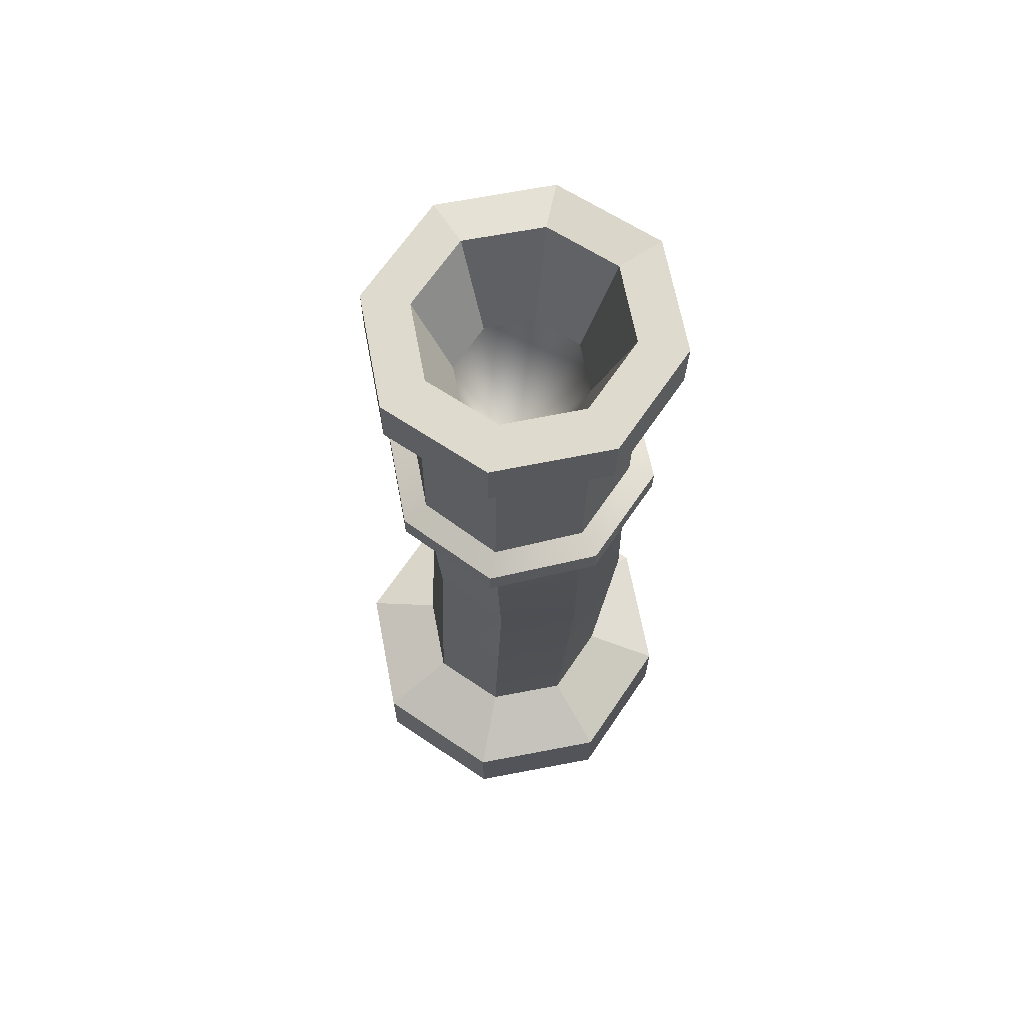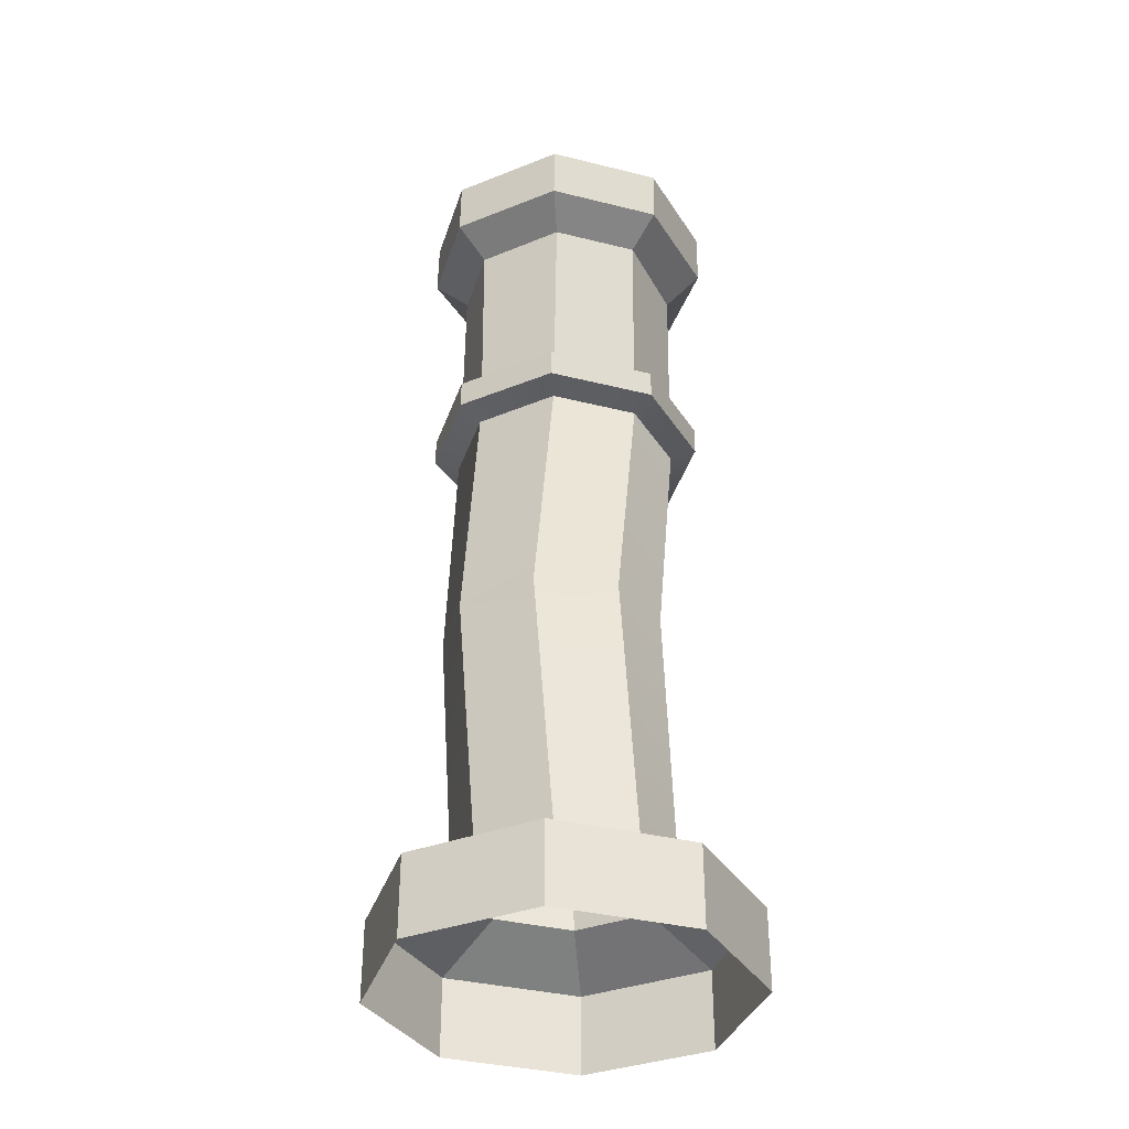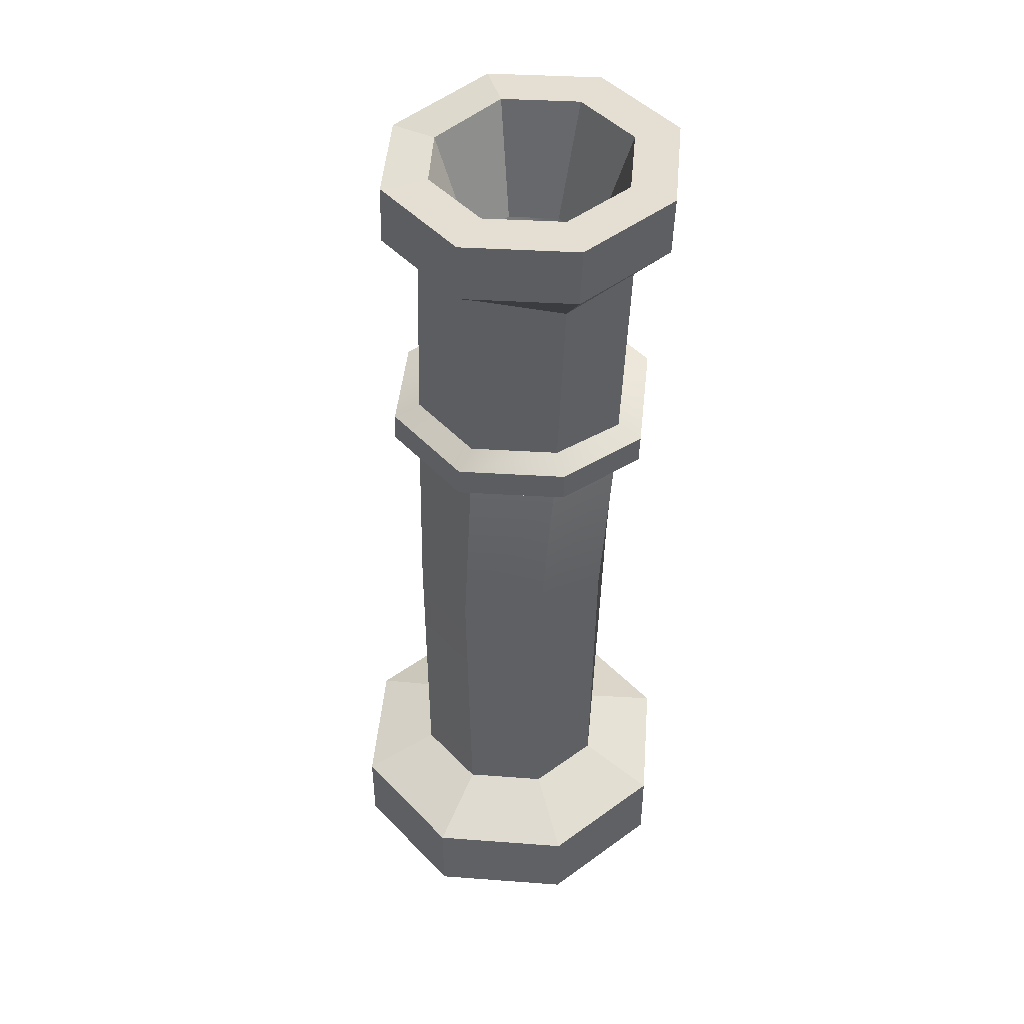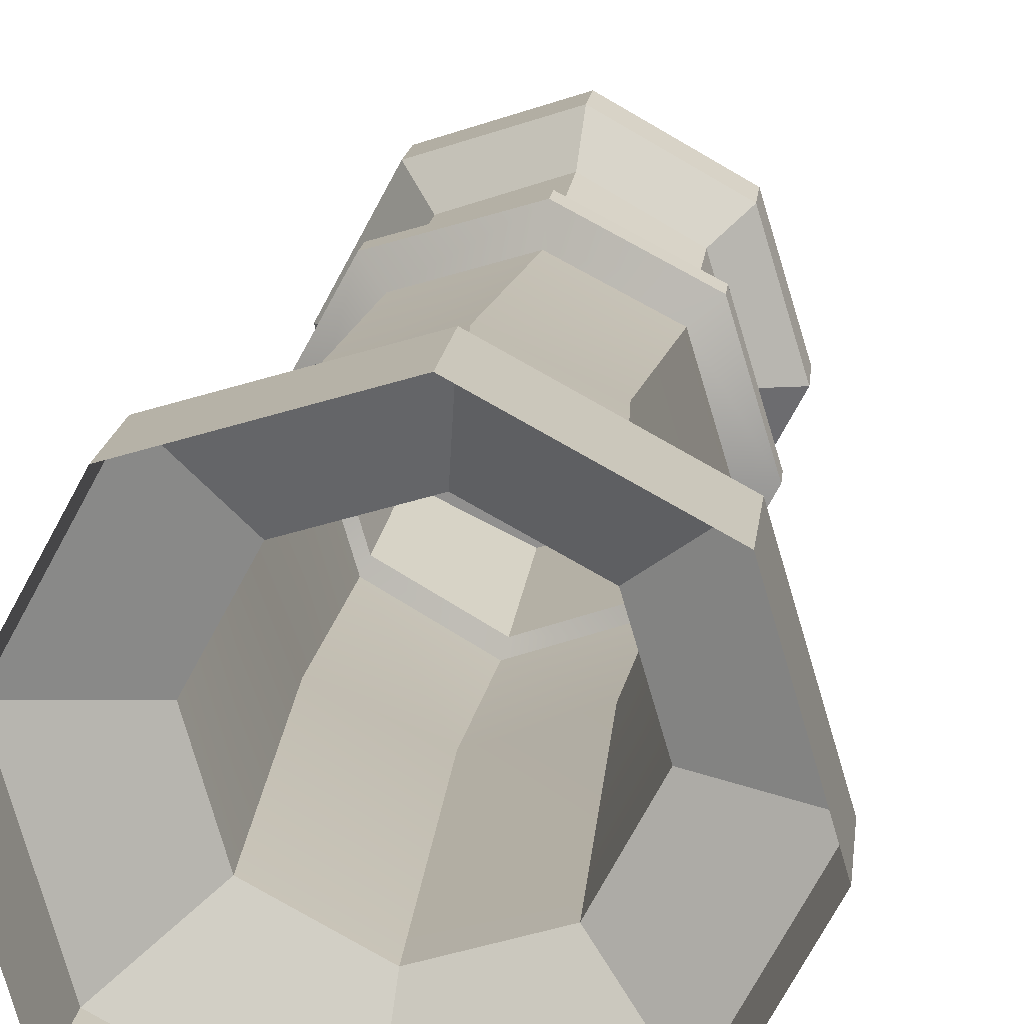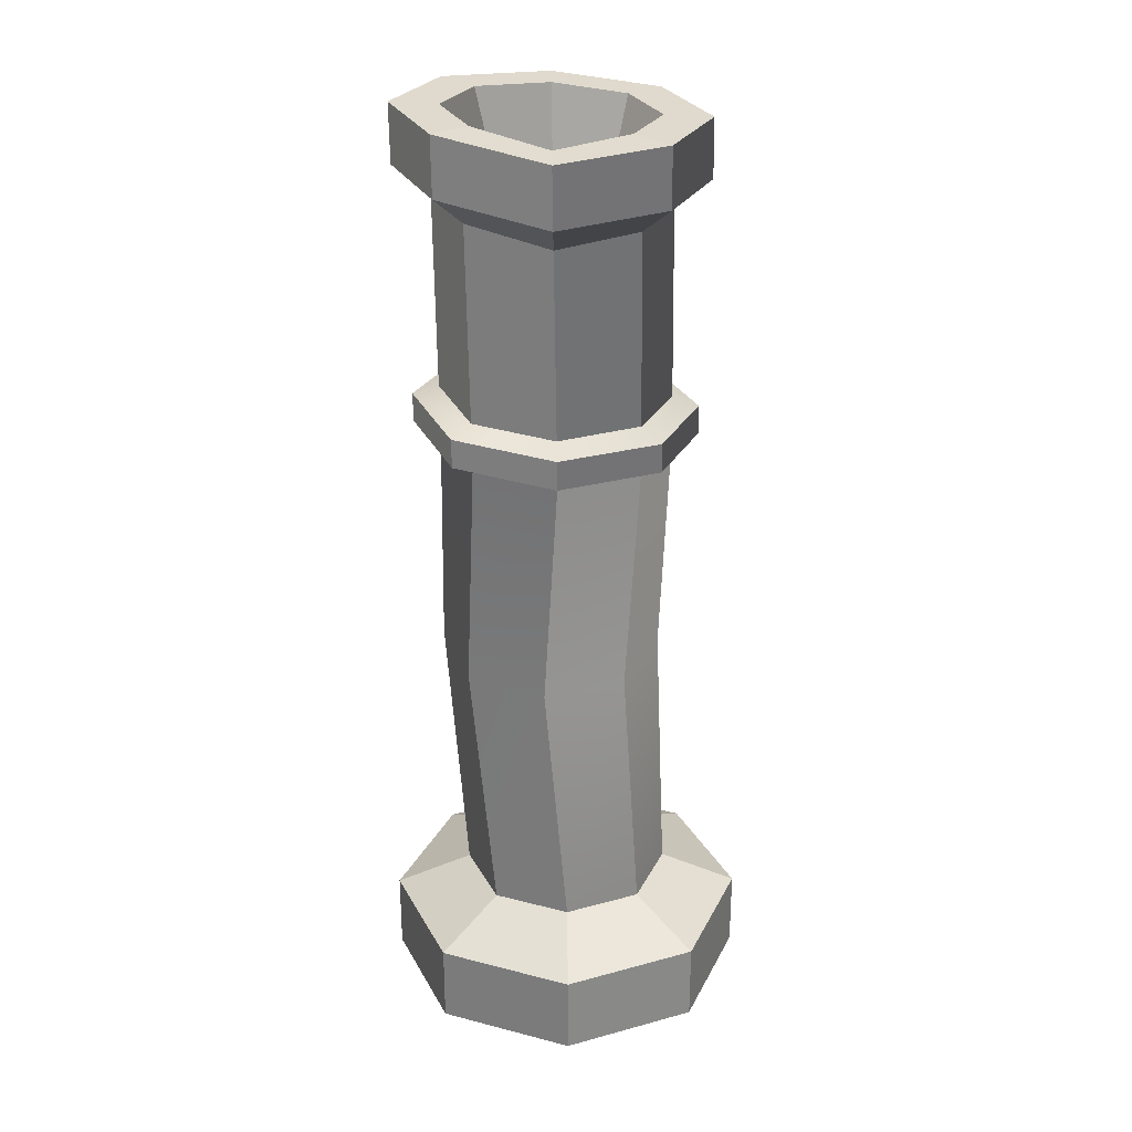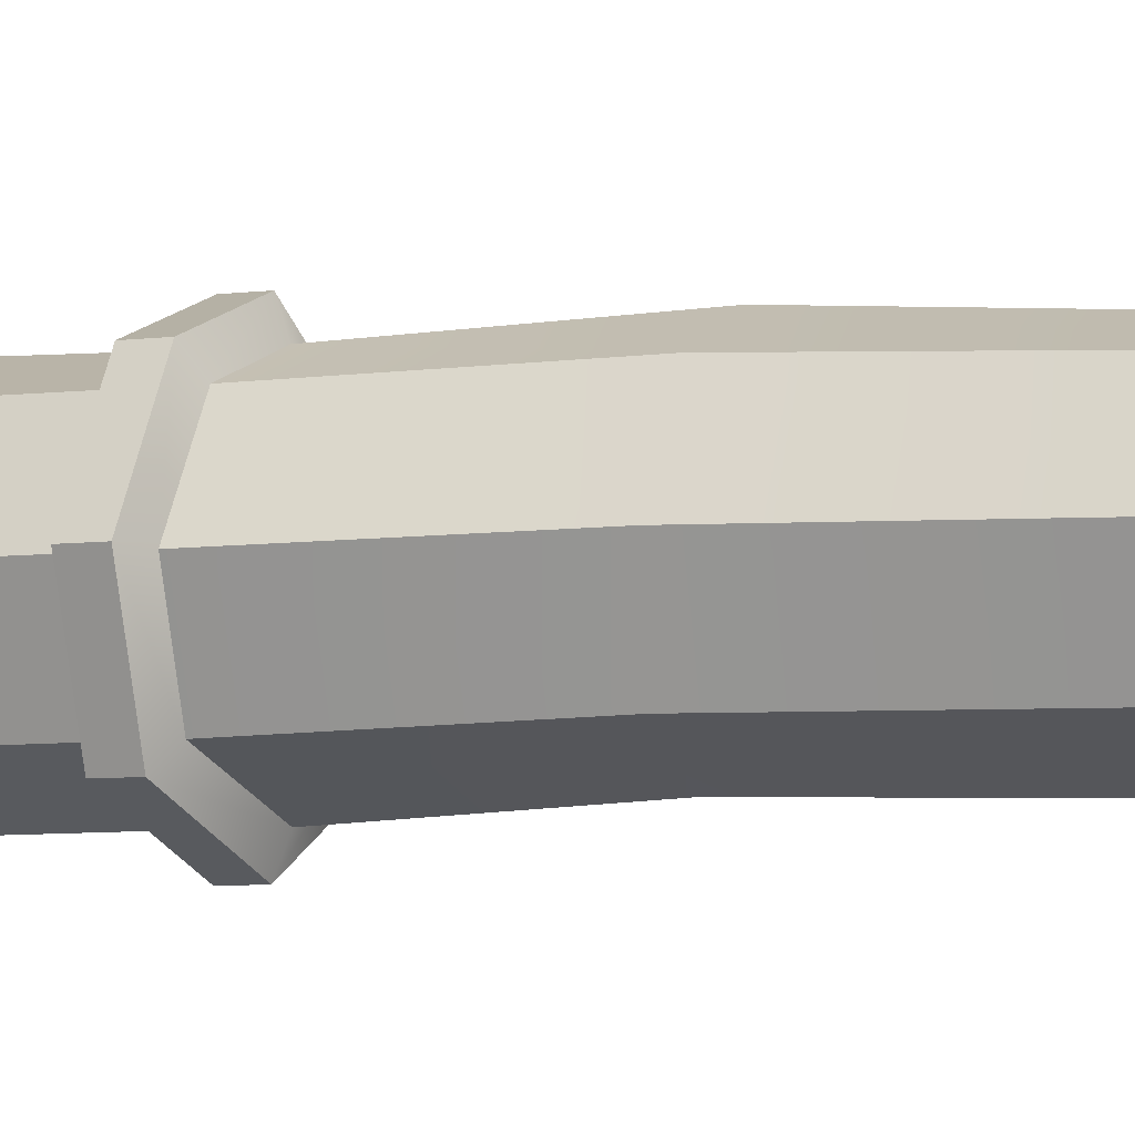
<metadata>
{"format":"obj","ext":"obj","renderer":"f3d","projection":"perspective","resolution":1024,"background":"white","views":[{"elev":66.6,"azim":-162.4,"up":"+Y"},{"elev":-35.2,"azim":56.0,"up":"+Y"},{"elev":44.2,"azim":123.1,"up":"+Y"},{"elev":15.2,"azim":6.0,"up":"+Z"},{"elev":27.3,"azim":5.3,"up":"+Y"},{"elev":-2.9,"azim":-70.7,"up":"+Z"}]}
</metadata>
<code>
v -7.155 64.75 9.754
v 1.718 64.37 12.46
v 9.823 64.47 8.206
v 12.51 64.25 -0.5977
v 8.141 64.36 -8.738
v -0.5371 63.25 -11.32
v -8.907 65.17 -7.134
v -11.6 65.39 1.67
v -7.229 69.75 9.633
v 1.644 69.37 12.34
v 9.749 69.47 8.085
v 12.44 69.25 -0.7188
v 8.068 69.37 -8.859
v -0.6107 68.25 -11.44
v -8.981 70.18 -7.255
v -11.67 70.4 1.549
v -7.594 90.34 9.203
v 1.382 88.97 12.35
v 9.455 89.53 7.6
v 12.14 89.31 -1.204
v 7.726 88.23 -9.383
v -1.099 89.8 -12.05
v -9.322 89.04 -7.78
v -11.97 90.45 1.063
v -8.931 65.83 11.86
v 1.976 65.36 15.18
v 1.931 68.41 15.11
v -8.976 68.88 11.78
v 11.96 65.37 9.942
v 11.91 68.41 9.868
v 15.26 65.09 -0.8813
v 15.22 68.14 -0.9551
v 9.889 65.23 -10.89
v 9.844 68.28 -10.96
v -0.8242 64.21 -14.09
v -0.8688 67.26 -14.16
v -11.07 66.23 -8.916
v -11.11 69.28 -8.99
v -14.38 66.5 1.906
v -14.42 69.55 1.833
v -10.06 93.49 12.06
v 1.714 92.01 16.06
v 12.37 92.43 9.948
v 15.91 92.13 -1.635
v 10.15 92.28 -12.34
v -1.519 92.79 -15.91
v -12.28 93.35 -10.23
v -15.81 93.64 1.349
v -10.15 99.69 11.91
v 1.622 98.21 15.91
v 12.28 98.63 9.798
v 15.81 98.33 -1.785
v 10.06 98.48 -12.49
v -1.61 98.99 -16.06
v -12.37 99.55 -10.38
v -15.91 99.84 1.198
v -7.007 99.5 8.109
v 1.136 98.18 11
v 8.439 98.77 6.656
v 10.88 98.57 -1.321
v 6.916 98.67 -8.695
v -1.122 99.02 -11.15
v -8.53 99.41 -7.243
v -10.97 99.61 0.7341
v -4.348 87.22 5.409
v 0.8262 87 6.988
v 1.881 63.96 1.515
v 5.595 86.75 4.474
v 7.164 86.62 -0.6609
v 4.614 86.69 -5.408
v -0.5608 86.91 -6.987
v -5.329 87.16 -4.473
v -6.898 87.29 0.6615
v 2.68 12.21 12.3
v -5.524 12.19 9.862
v -9.599 12.12 2.334
v -7.158 12.03 -5.87
v 0.37 11.99 -9.945
v 8.575 12.01 -7.503
v 12.65 12.09 0.02432
v 10.21 12.17 8.228
v 0.3889 40.53 13.43
v -8.015 40.93 10.38
v -11.79 41.68 2.305
v -8.717 42.33 -6.075
v -0.6039 42.52 -9.846
v 7.8 42.12 -6.798
v 11.57 41.37 1.282
v 8.502 40.71 9.661
v 3.535 8.719 20.53
v -10.74 8.681 16.29
v 16.63 8.644 13.44
v 20.88 8.5 -0.8302
v 13.79 8.371 -13.93
v -0.4847 8.333 -18.18
v -13.58 8.408 -11.09
v -17.83 8.552 3.189
v 3.535 0.1934 20.53
v -10.74 0.1551 16.29
v 16.63 0.1184 13.44
v 20.88 -0.02597 -0.8302
v 13.79 -0.1552 -13.93
v -0.4847 -0.1934 -18.18
v -13.58 -0.1184 -11.09
v -17.83 0.02593 3.189
f 65 66 67
f 66 68 67
f 68 69 67
f 69 70 67
f 70 71 67
f 71 72 67
f 72 73 67
f 73 65 67
f 25 26 27 28
f 26 29 30 27
f 29 31 32 30
f 31 33 34 32
f 33 35 36 34
f 35 37 38 36
f 37 39 40 38
f 39 25 28 40
f 9 10 18 17
f 10 11 19 18
f 11 12 20 19
f 12 13 21 20
f 13 14 22 21
f 14 15 23 22
f 15 16 24 23
f 16 9 17 24
f 1 2 26 25
f 10 9 28 27
f 2 3 29 26
f 11 10 27 30
f 3 4 31 29
f 12 11 30 32
f 4 5 33 31
f 13 12 32 34
f 5 6 35 33
f 14 13 34 36
f 6 7 37 35
f 15 14 36 38
f 7 8 39 37
f 16 15 38 40
f 8 1 25 39
f 9 16 40 28
f 17 18 42 41
f 18 19 43 42
f 19 20 44 43
f 20 21 45 44
f 21 22 46 45
f 22 23 47 46
f 23 24 48 47
f 24 17 41 48
f 41 42 50 49
f 42 43 51 50
f 43 44 52 51
f 44 45 53 52
f 45 46 54 53
f 46 47 55 54
f 47 48 56 55
f 48 41 49 56
f 49 50 58 57
f 50 51 59 58
f 51 52 60 59
f 52 53 61 60
f 53 54 62 61
f 54 55 63 62
f 55 56 64 63
f 56 49 57 64
f 57 58 66 65
f 58 59 68 66
f 59 60 69 68
f 60 61 70 69
f 61 62 71 70
f 62 63 72 71
f 63 64 73 72
f 64 57 65 73
f 75 74 82 83
f 76 75 83 84
f 77 76 84 85
f 78 77 85 86
f 79 78 86 87
f 80 79 87 88
f 81 80 88 89
f 74 81 89 82
f 83 82 2 1
f 84 83 1 8
f 85 84 8 7
f 86 85 7 6
f 87 86 6 5
f 88 87 5 4
f 89 88 4 3
f 82 89 3 2
f 74 75 91 90
f 81 74 90 92
f 80 81 92 93
f 79 80 93 94
f 78 79 94 95
f 77 78 95 96
f 76 77 96 97
f 75 76 97 91
f 90 91 99 98
f 92 90 98 100
f 93 92 100 101
f 94 93 101 102
f 95 94 102 103
f 96 95 103 104
f 97 96 104 105
f 91 97 105 99

</code>
